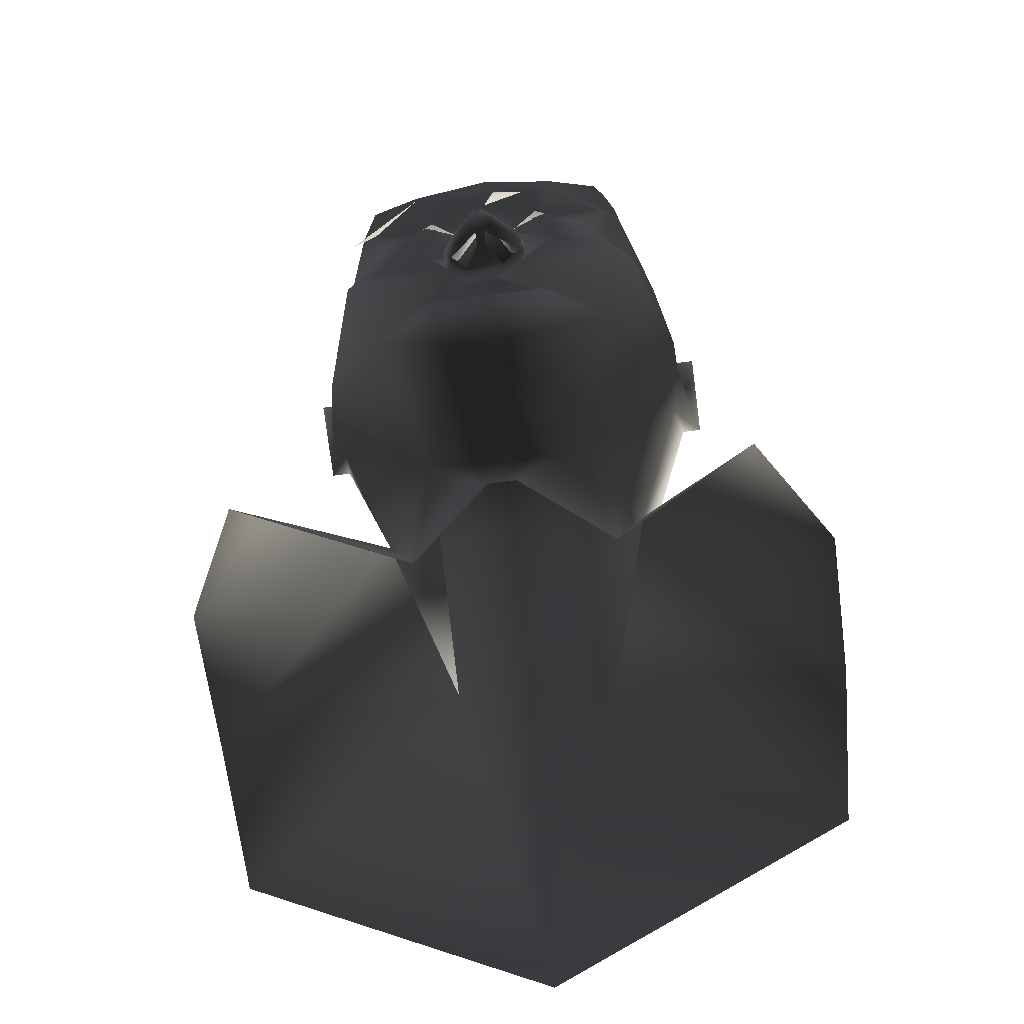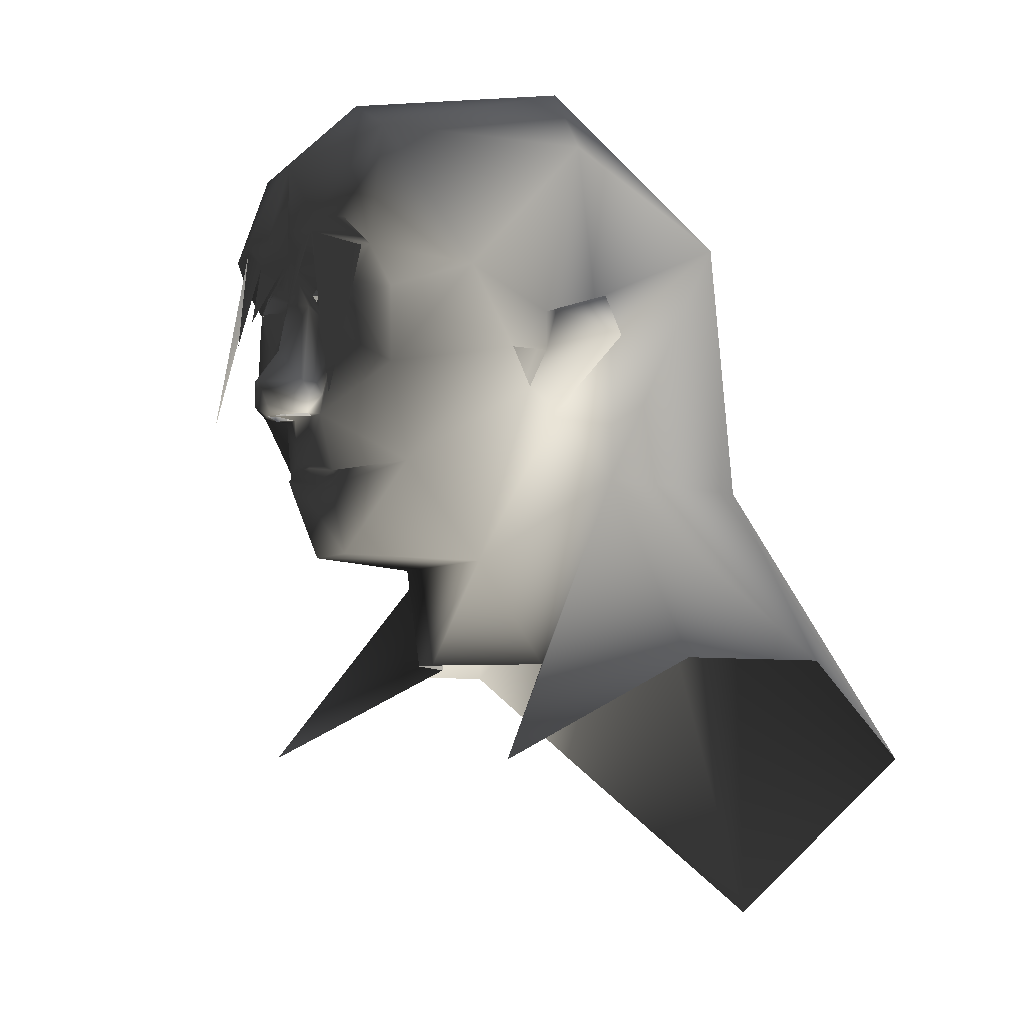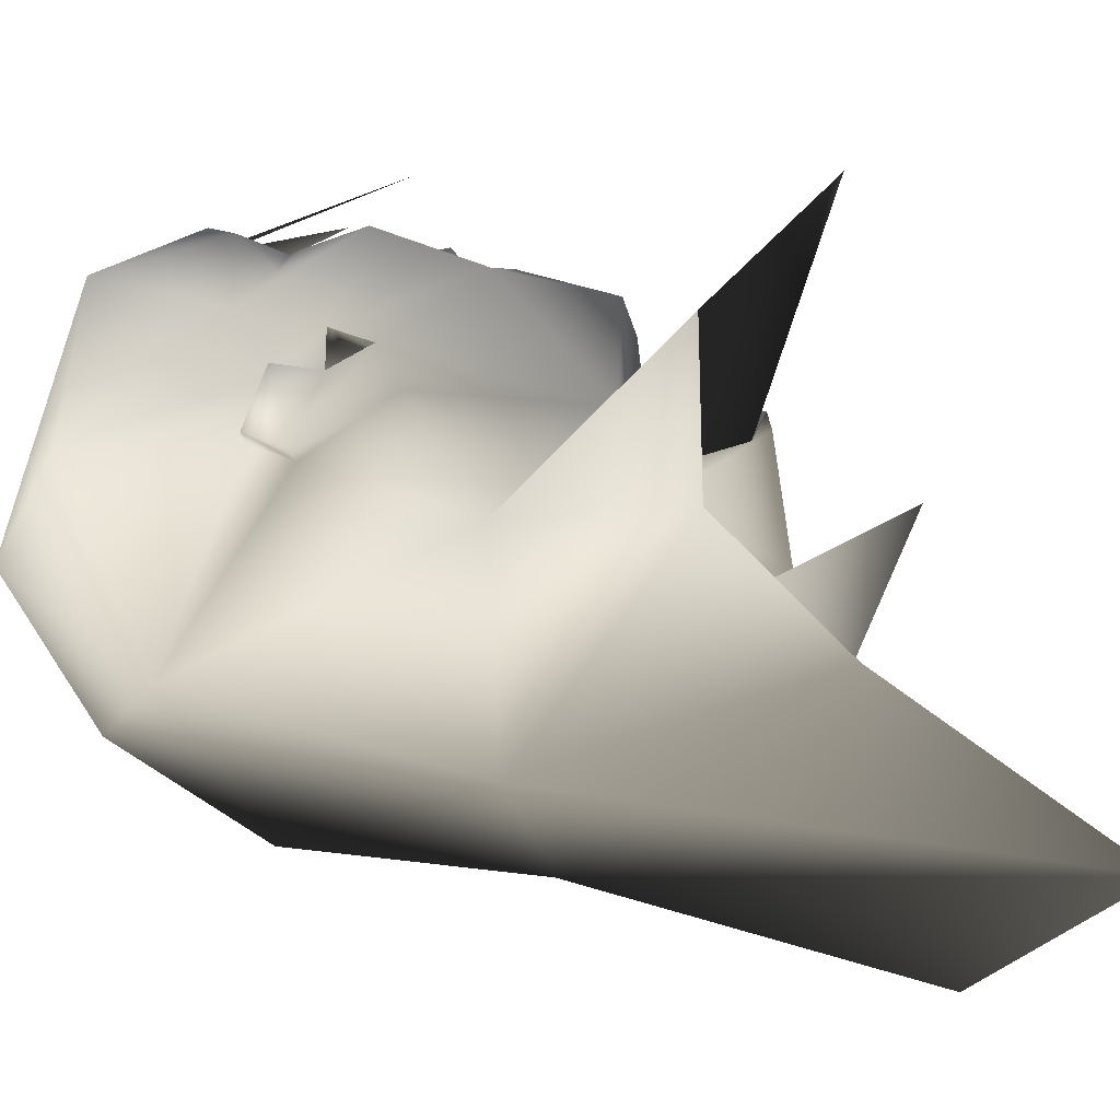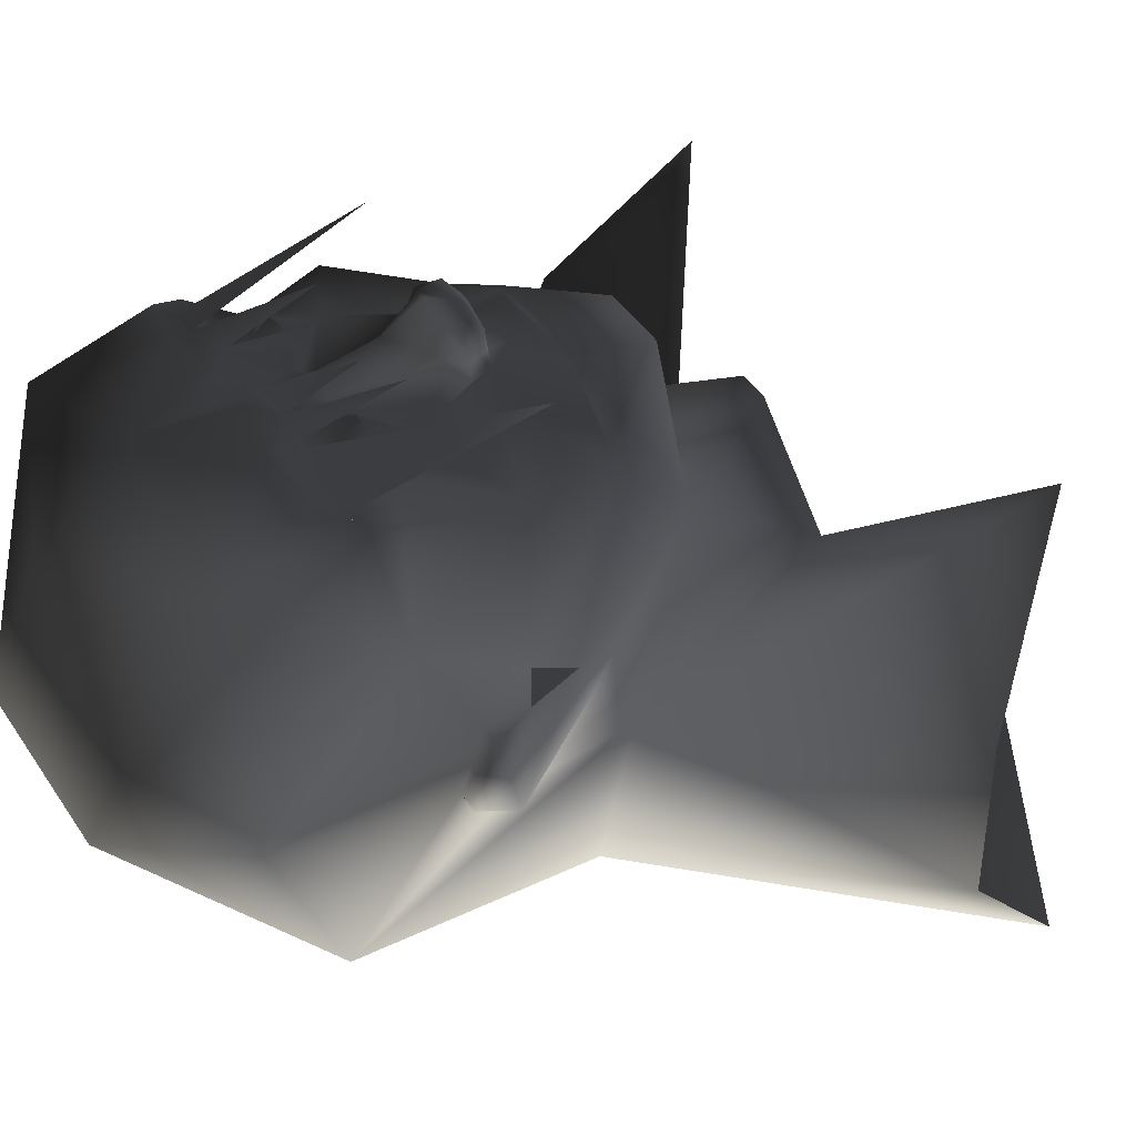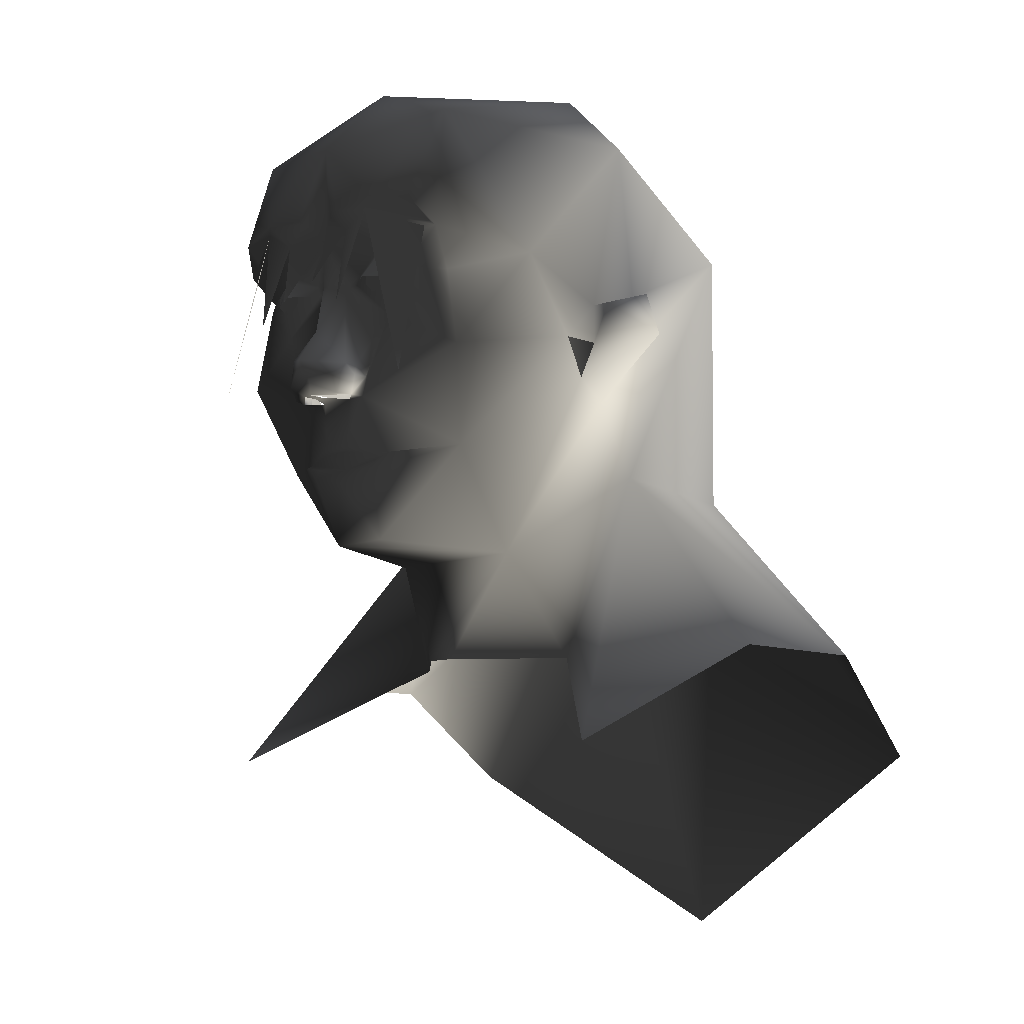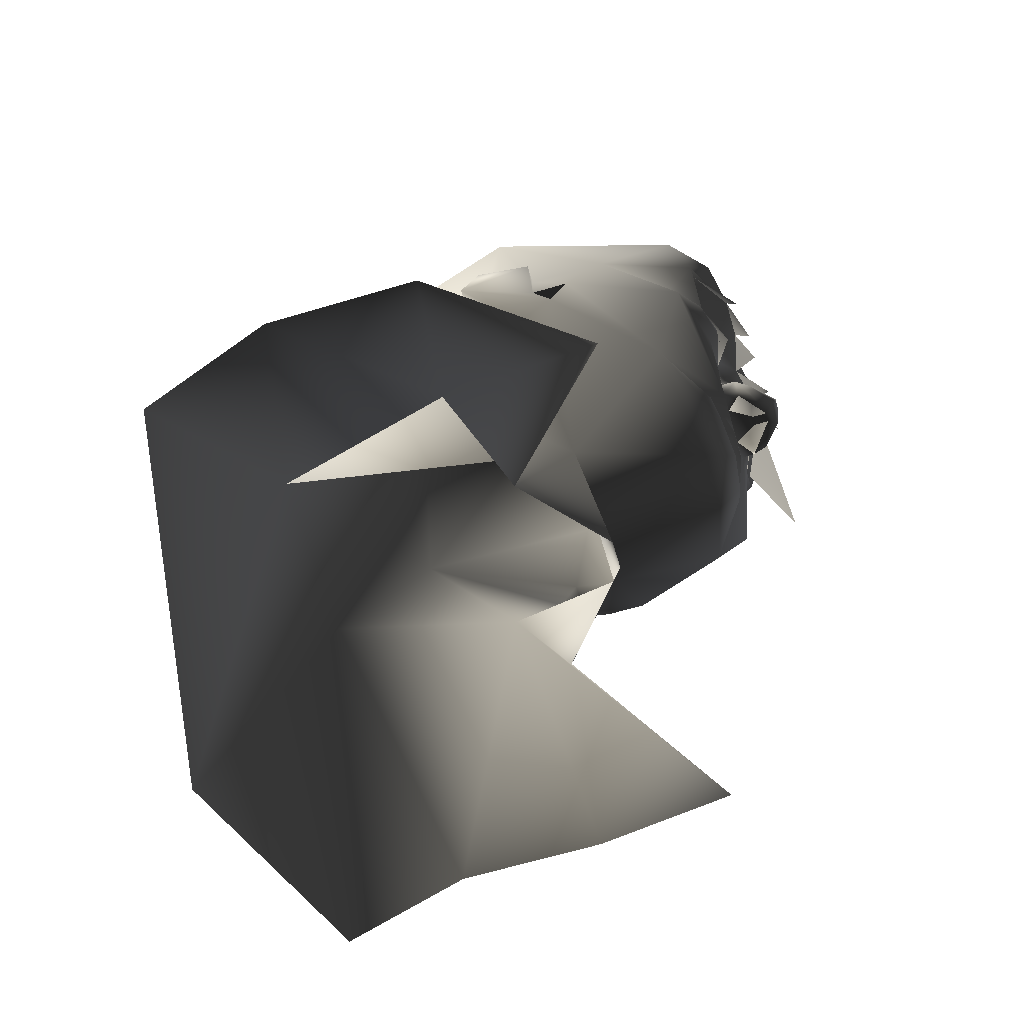
<metadata>
{"format":"obj","ext":"obj","renderer":"f3d","projection":"perspective","resolution":1024,"background":"white","views":[{"elev":-65.9,"azim":7.7,"up":"+Y"},{"elev":-6.1,"azim":58.8,"up":"+Y"},{"elev":-28.3,"azim":-77.6,"up":"+Z"},{"elev":42.2,"azim":-120.4,"up":"+Z"},{"elev":-9.5,"azim":45.2,"up":"+Y"},{"elev":-66.5,"azim":-73.5,"up":"+Y"}]}
</metadata>
<code>
o 113
v 3 21 54
v 9 32 50
v 0 32 48
v 4 36 50
v 0 52 48
v -4 36 50
v -9 32 50
v -7 19 53
v 28 -1 52
v 27 32 44
v 15 35 50
v 16 38 50
v 6 37 50
v 11 16 54
v -16 36 50
v -14 15 53
v -16 38 50
v -26 36 48
v -26 32 44
v -28 -1 52
v 30 30 44
v 26 23 37
v 37 27 24
v 28 56 40
v 26 36 48
v 13 30 44
v 21 23 44
v 22 21 44
v 32 6 40
v 40 10 16
v 40 18 8
v 40 54 0
v 18 72 -8
v 0 68 32
v -37 27 24
v -27 23 37
v -29 30 44
v -28 56 40
v -40 54 0
v -40 18 8
v -40 10 16
v -32 6 40
v -22 21 44
v -21 23 44
v -13 30 44
v -18 72 -8
v -32 38 -40
v -40 22 -4
v -44 18 8
v -40 10 8
v -40 2 12
v -44 14 -8
v -38 -2 4
v -16 -32 10
v -26 -13 33
v -8 -2 44
v -16 14 44
v -15 19 46
v -14 26 46
v -7 24 44
v 26 -13 33
v 40 2 12
v 16 -32 10
v 38 -2 4
v 44 14 -8
v 40 10 8
v 44 18 8
v 40 22 -4
v 32 38 -40
v 0 58 -32
v -30 -14 -16
v -21 -54 -2
v -3 -54 14
v -7 -31 37
v -9 -17 42
v -13 -14 41
v -10 -14 42
v -3 -11 44
v -4 -2 44
v -7 -2 47
v -9 2 47
v -9 2 44
v -6 5 44
v -2 22 44
v -6 22 44
v 0 22 48
v 2 22 44
v 7 24 44
v -40 14 -8
v -44 22 -4
v -20 -14 -56
v -69 -54 -40
v -69 -54 -8
v -53 -74 24
v 28 -14 -16
v 40 14 -8
v 44 22 -4
v 3 -54 14
v 22 -54 -2
v 51 -74 24
v 67 -54 -8
v 67 -54 -40
v 18 -14 -56
v 63 -74 -64
v -1 -110 -72
v -65 -74 -64
v -6 37 50
v -9 -15 41
v 0 -16 41
v -3 -13 44
v 3 -11 44
v 4 -2 44
v 1 -2 49
v -1 -2 49
v 1 -2 52
v -1 -2 52
v 3 0 54
v -3 0 54
v -6 -2 50
v -7 2 50
v -1 5 55
v -6 5 47
v 0 12 50
v 6 5 47
v 6 5 44
v 16 14 44
v 6 22 44
v 15 19 46
v 14 26 46
v 8 -2 44
v 10 -14 42
v 13 -14 41
v 9 -17 42
v 6 -31 37
v 0 -19 43
v 9 -15 41
v 3 -13 44
v 8 -2 47
v 9 2 44
v 9 2 47
v 7 -2 50
v 8 2 50
v 1 5 55
v -12 22 48
v 12 22 48
v -13 24 46
v -15 24 46
v -16 23 46
v -16 21 46
v -15 20 46
v -13 20 46
v -12 21 46
v -12 23 46
v -13 25 46
v -15 25 46
v -17 23 46
v -17 21 46
v -13 19 46
v -11 21 46
v -11 23 46
v 11 23 46
v 11 21 46
v 13 19 46
v 17 21 46
v 17 23 46
v 15 25 46
v 13 25 46
v 12 23 46
v 12 21 46
v 13 20 46
v 15 20 46
v 16 21 46
v 16 23 46
v 15 24 46
v 13 24 46
f 1 2 3
f 3 2 4
f 3 4 5
f 3 5 6
f 3 6 7
f 3 7 8
f 9 10 11
f 11 10 12
f 11 12 13
f 11 13 2
f 11 2 14
f 7 15 16
f 15 7 17
f 15 17 18
f 15 18 19
f 15 19 20
f 21 22 23
f 21 23 24
f 21 24 25
f 21 25 10
f 21 10 11
f 21 11 26
f 21 26 27
f 21 27 22
f 22 27 28
f 22 28 29
f 22 29 23
f 23 29 30
f 23 30 31
f 23 31 32
f 23 32 24
f 24 32 33
f 24 33 34
f 24 34 5
f 24 5 12
f 24 12 25
f 25 12 10
f 35 36 37
f 35 37 38
f 35 38 39
f 35 39 40
f 35 40 41
f 35 41 42
f 35 42 36
f 36 42 43
f 36 43 44
f 36 44 37
f 37 44 45
f 37 45 15
f 37 15 19
f 37 19 18
f 37 18 38
f 38 18 17
f 38 17 5
f 38 5 34
f 38 34 46
f 38 46 39
f 39 46 47
f 39 47 48
f 39 48 40
f 40 48 49
f 40 49 50
f 40 50 41
f 50 40 50
f 50 50 51
f 51 50 52
f 51 52 53
f 51 53 54
f 51 54 55
f 51 55 41
f 41 55 42
f 42 55 56
f 42 56 57
f 42 57 43
f 43 57 58
f 43 58 44
f 44 58 59
f 44 59 45
f 45 59 60
f 45 60 3
f 45 3 7
f 45 7 15
f 29 61 30
f 30 61 62
f 62 61 63
f 62 63 64
f 62 64 65
f 62 65 66
f 62 66 66
f 66 66 31
f 66 31 30
f 31 66 67
f 31 67 68
f 31 68 32
f 32 68 69
f 32 69 33
f 33 69 70
f 33 70 46
f 33 46 34
f 53 71 54
f 54 71 72
f 54 72 73
f 54 73 63
f 54 63 74
f 54 74 55
f 55 74 75
f 55 75 76
f 55 76 77
f 55 77 56
f 56 77 78
f 56 78 79
f 56 79 80
f 56 80 81
f 56 81 82
f 56 82 57
f 57 82 83
f 57 83 84
f 57 84 85
f 57 85 58
f 58 85 59
f 59 85 60
f 60 85 84
f 60 84 3
f 3 84 86
f 3 86 87
f 3 87 88
f 3 88 26
f 3 26 2
f 2 26 11
f 89 71 53
f 89 53 52
f 89 52 90
f 89 90 48
f 89 48 47
f 89 47 71
f 71 47 91
f 71 91 92
f 71 92 93
f 71 93 94
f 71 94 72
f 63 95 64
f 64 95 96
f 64 96 65
f 65 96 97
f 65 97 67
f 65 67 66
f 73 98 63
f 63 98 99
f 63 99 95
f 95 99 100
f 95 100 101
f 95 101 102
f 95 102 103
f 95 103 69
f 95 69 96
f 96 69 68
f 96 68 97
f 97 68 67
f 104 103 102
f 103 104 105
f 103 105 91
f 103 91 69
f 69 91 47
f 69 47 70
f 70 47 46
f 105 106 91
f 91 106 92
f 91 54 71
f 4 13 5
f 5 13 12
f 6 5 107
f 6 107 17
f 6 17 7
f 5 17 107
f 77 108 109
f 77 109 110
f 77 110 78
f 78 110 111
f 78 111 112
f 78 112 79
f 79 112 113
f 79 113 114
f 114 113 115
f 114 115 116
f 116 115 117
f 116 117 118
f 116 118 119
f 116 119 80
f 80 119 81
f 81 119 120
f 81 120 121
f 81 121 122
f 81 122 82
f 82 122 83
f 83 122 84
f 84 122 123
f 84 123 86
f 86 123 87
f 87 123 124
f 87 124 125
f 87 125 126
f 87 126 127
f 87 127 88
f 88 127 128
f 88 128 129
f 88 129 26
f 26 129 27
f 27 129 28
f 28 129 128
f 28 128 126
f 28 126 29
f 29 126 130
f 29 130 61
f 61 130 131
f 61 131 132
f 61 132 133
f 61 133 134
f 61 134 63
f 63 134 74
f 74 134 135
f 74 135 75
f 75 135 109
f 75 109 108
f 75 108 76
f 76 108 77
f 109 136 131
f 109 131 137
f 109 137 110
f 110 137 111
f 111 137 131
f 111 131 130
f 111 130 112
f 112 130 138
f 138 130 139
f 138 139 140
f 138 140 141
f 138 141 115
f 115 141 117
f 117 141 142
f 117 142 143
f 117 143 118
f 118 143 121
f 118 121 120
f 118 120 119
f 132 131 136
f 132 136 133
f 133 136 109
f 133 109 135
f 133 135 134
f 90 52 49
f 90 49 48
f 50 49 52
f 13 4 2
f 59 44 144
f 59 144 60
f 60 144 85
f 44 43 144
f 145 27 129
f 145 129 88
f 145 88 127
f 145 28 27
f 146 147 148
f 146 148 149
f 146 149 150
f 146 150 151
f 146 151 152
f 146 152 153
f 154 155 156
f 154 156 157
f 154 157 58
f 154 58 158
f 154 158 159
f 154 159 160
f 161 162 163
f 161 163 128
f 161 128 164
f 161 164 165
f 161 165 166
f 161 166 167
f 168 169 170
f 168 170 171
f 168 171 172
f 168 172 173
f 168 173 174
f 168 174 175
f 128 127 126
f 139 130 126
f 139 126 125
f 139 125 140
f 140 125 124
f 140 124 142
f 140 142 141
f 124 143 142
f 143 124 123
f 143 123 121
f 121 123 122

</code>
